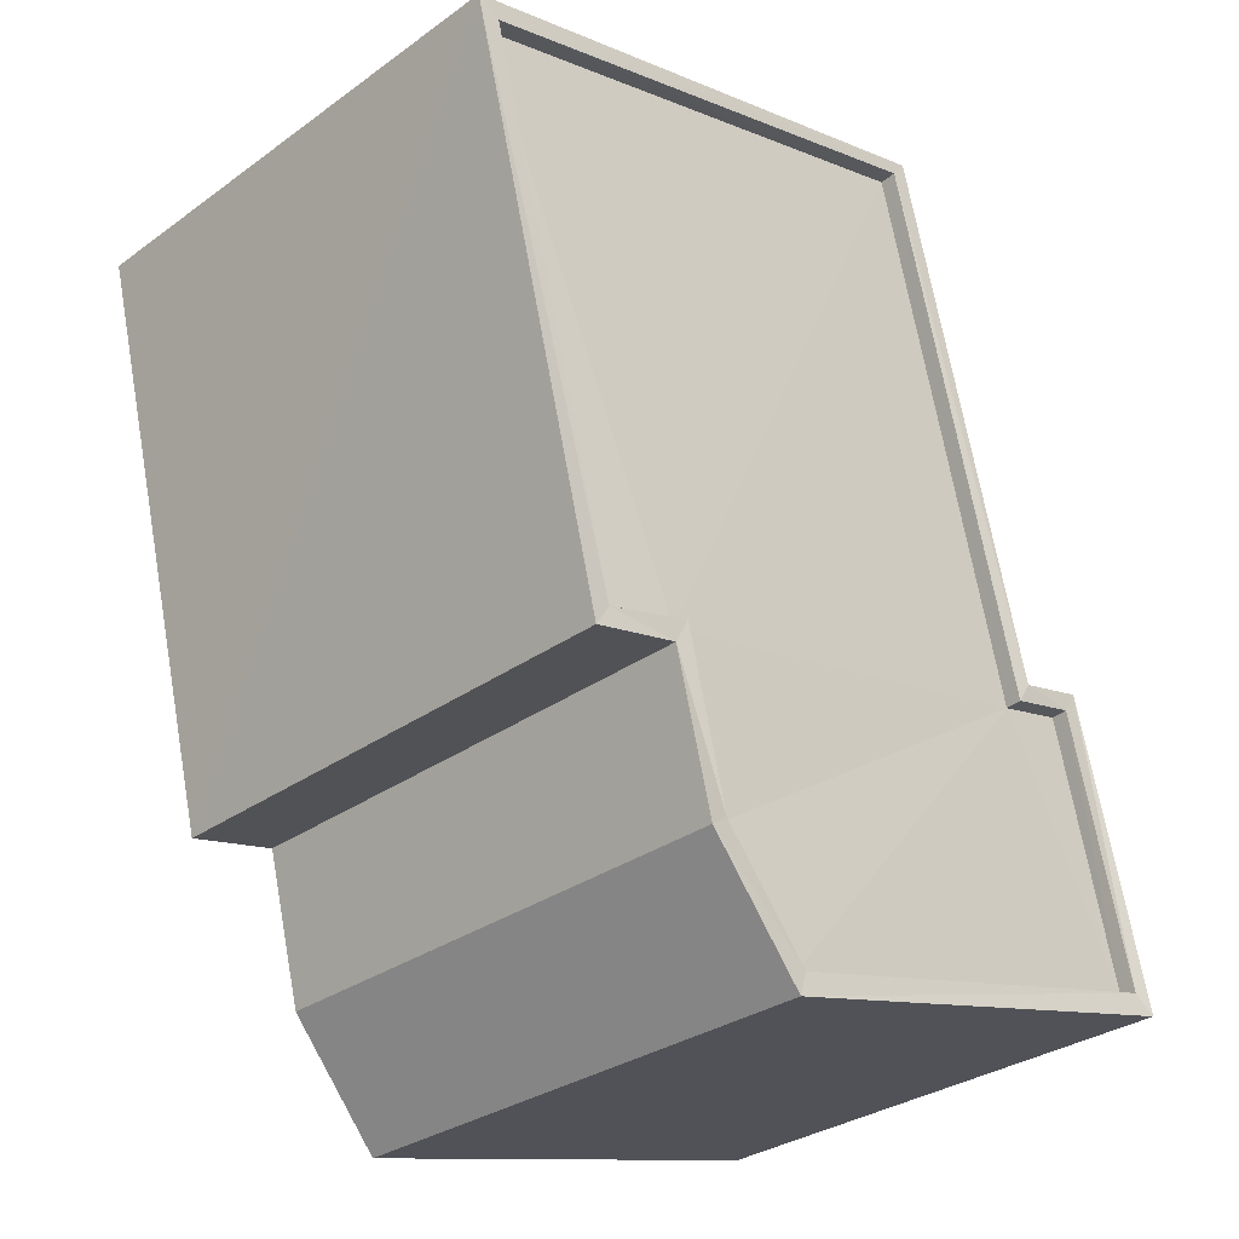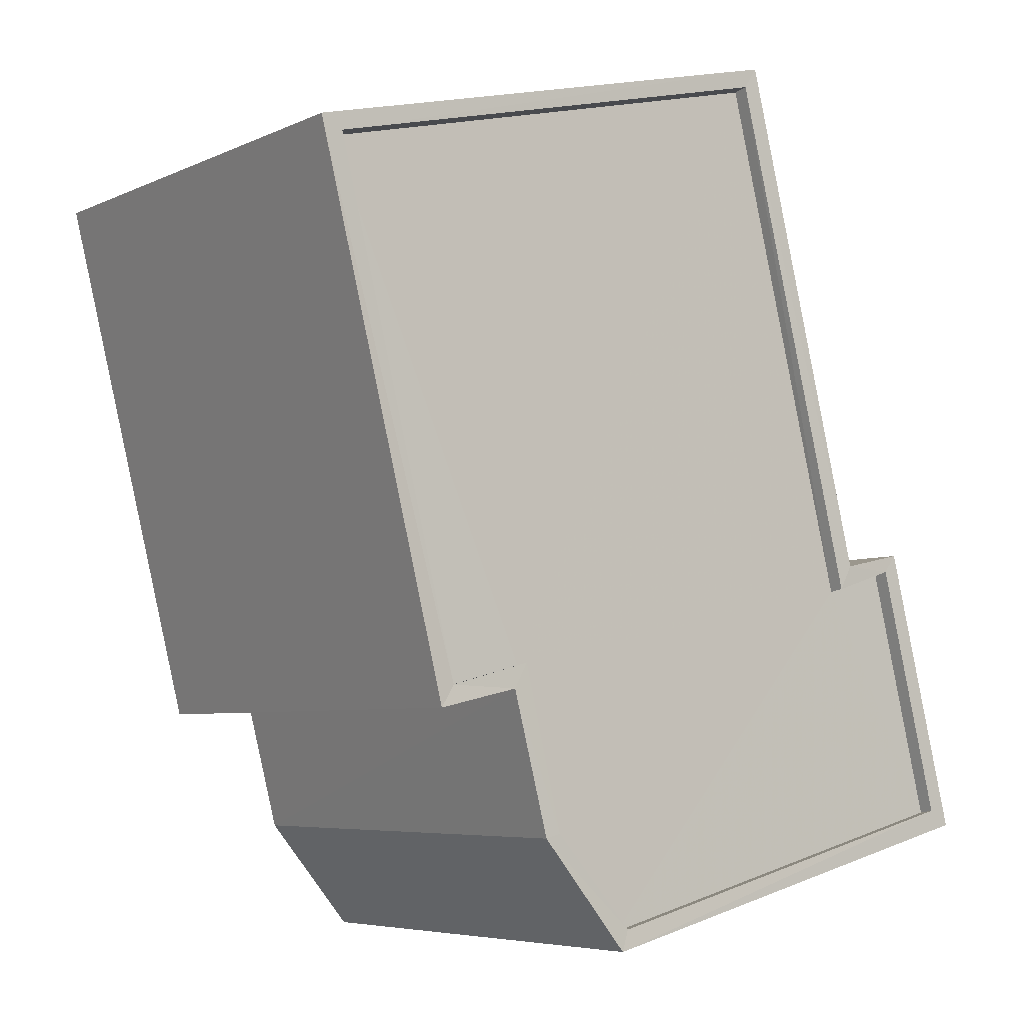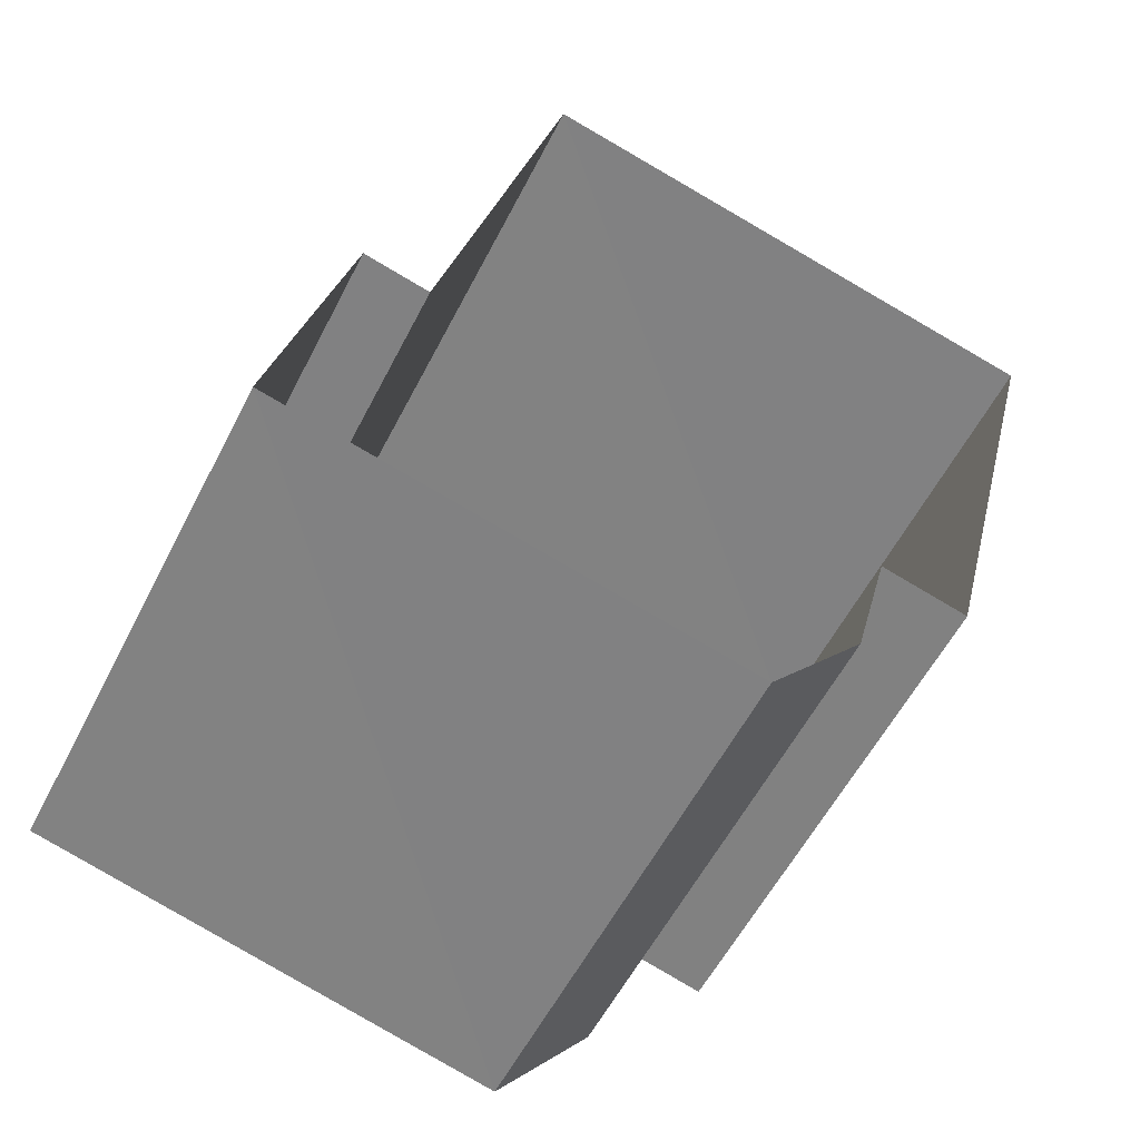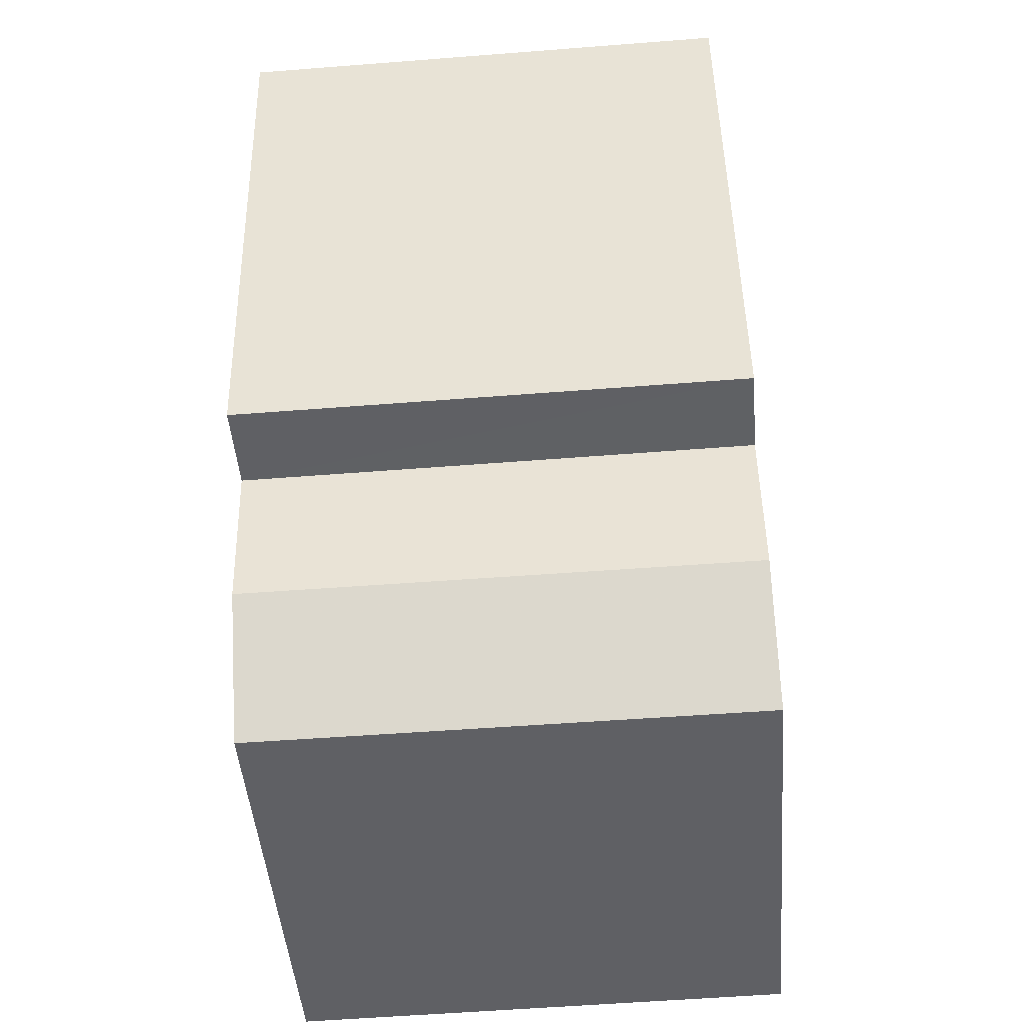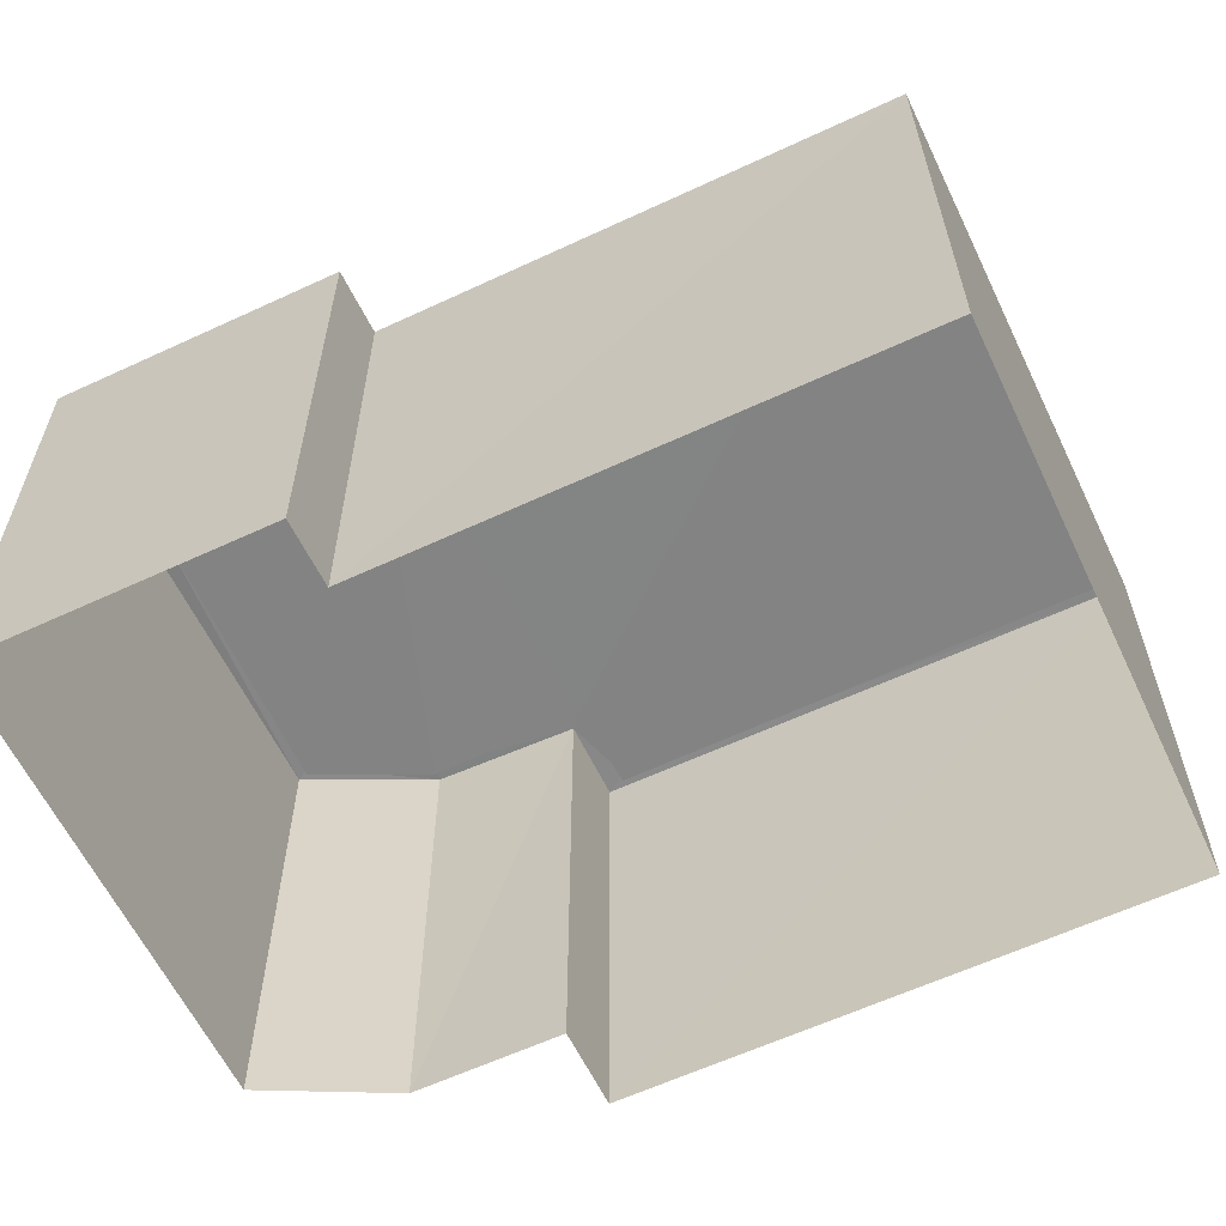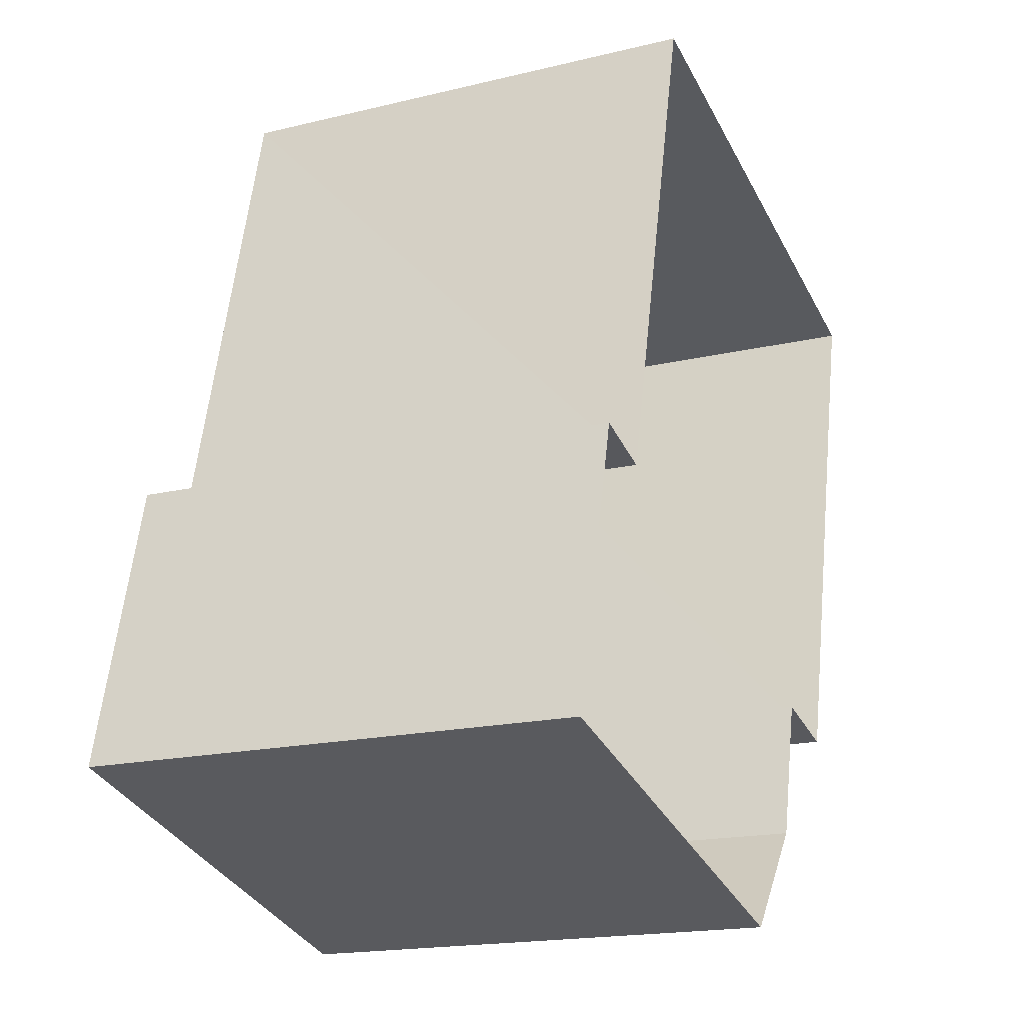
<metadata>
{"format":"obj","ext":"obj","renderer":"f3d","projection":"perspective","resolution":1024,"background":"white","views":[{"elev":-30.7,"azim":-44.1,"up":"+Y"},{"elev":-5.9,"azim":-36.6,"up":"+Y"},{"elev":-56.4,"azim":153.3,"up":"+Y"},{"elev":-58.4,"azim":-85.4,"up":"+Y"},{"elev":-61.2,"azim":129.6,"up":"+Z"},{"elev":-18.7,"azim":114.8,"up":"+Y"}]}
</metadata>
<code>
v 1.201e+05 7.873e+05 13.72
v 1.201e+05 7.873e+05 13.73
v 1.201e+05 7.874e+05 13.73
v 1.201e+05 7.874e+05 13.73
v 1.201e+05 7.873e+05 13.73
v 1.201e+05 7.874e+05 13.74
v 1.201e+05 7.874e+05 13.73
v 1.201e+05 7.873e+05 13.73
v 1.201e+05 7.874e+05 13.73
v 1.201e+05 7.874e+05 21.52
v 1.201e+05 7.873e+05 21.52
v 1.201e+05 7.873e+05 21.51
v 1.201e+05 7.874e+05 21.52
v 1.201e+05 7.873e+05 21.52
v 1.201e+05 7.874e+05 21.52
v 1.201e+05 7.874e+05 21.52
v 1.201e+05 7.874e+05 21.52
v 1.201e+05 7.874e+05 21.52
v 1.201e+05 7.874e+05 21.77
v 1.201e+05 7.874e+05 21.77
v 1.201e+05 7.874e+05 21.77
v 1.201e+05 7.873e+05 21.77
v 1.201e+05 7.873e+05 21.76
v 1.201e+05 7.873e+05 21.76
v 1.201e+05 7.873e+05 21.77
v 1.201e+05 7.874e+05 21.77
v 1.201e+05 7.874e+05 21.77
v 1.201e+05 7.873e+05 21.77
v 1.201e+05 7.873e+05 21.77
v 1.201e+05 7.874e+05 21.77
v 1.201e+05 7.874e+05 21.77
v 1.201e+05 7.873e+05 21.77
v 1.201e+05 7.874e+05 21.77
v 1.201e+05 7.874e+05 21.77
v 1.201e+05 7.874e+05 21.77
v 1.201e+05 7.874e+05 21.77
f 1 2 3
f 4 1 3
f 2 5 3
f 6 7 8
f 3 7 9
f 9 7 6
f 3 5 7
f 10 11 12
f 12 13 10
f 10 14 11
f 15 16 17
f 18 16 15
f 18 15 10
f 10 15 14
f 19 20 21
f 22 23 24
f 20 25 26
f 19 21 27
f 22 28 29
f 30 31 32
f 32 31 29
f 25 31 26
f 28 32 29
f 22 24 28
f 30 26 31
f 26 21 20
f 19 27 33
f 27 34 33
f 33 35 36
f 23 36 24
f 36 35 24
f 33 34 35
f 28 12 11
f 28 24 12
f 32 11 14
f 32 28 11
f 30 14 15
f 30 32 14
f 26 15 17
f 26 30 15
f 21 17 16
f 21 26 17
f 21 16 18
f 27 21 18
f 27 18 10
f 34 27 10
f 34 10 13
f 35 34 13
f 35 13 12
f 24 35 12
f 29 5 2
f 22 29 2
f 31 7 5
f 29 31 5
f 25 8 7
f 31 25 7
f 20 6 8
f 25 20 8
f 20 9 6
f 20 19 9
f 19 3 9
f 19 33 3
f 33 4 3
f 33 36 4
f 36 1 4
f 36 23 1
f 22 2 1
f 23 22 1

</code>
